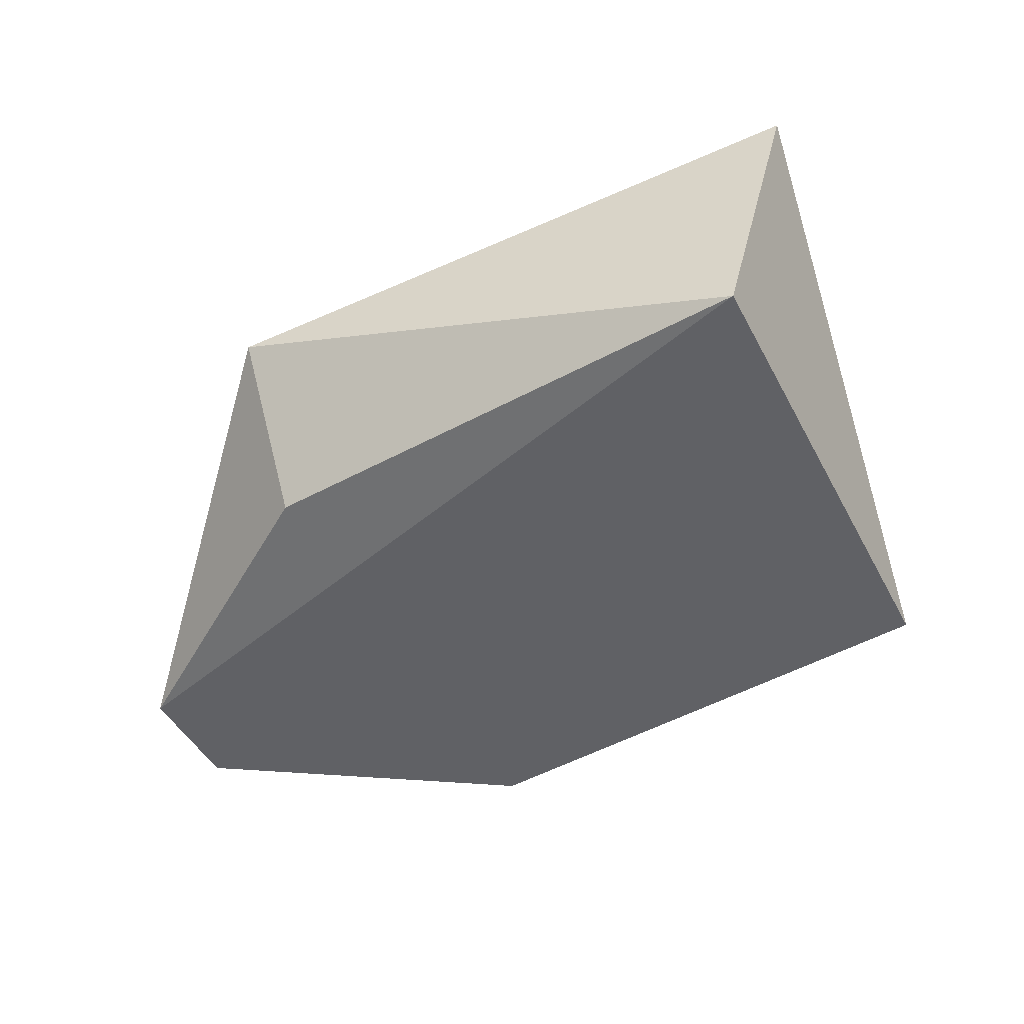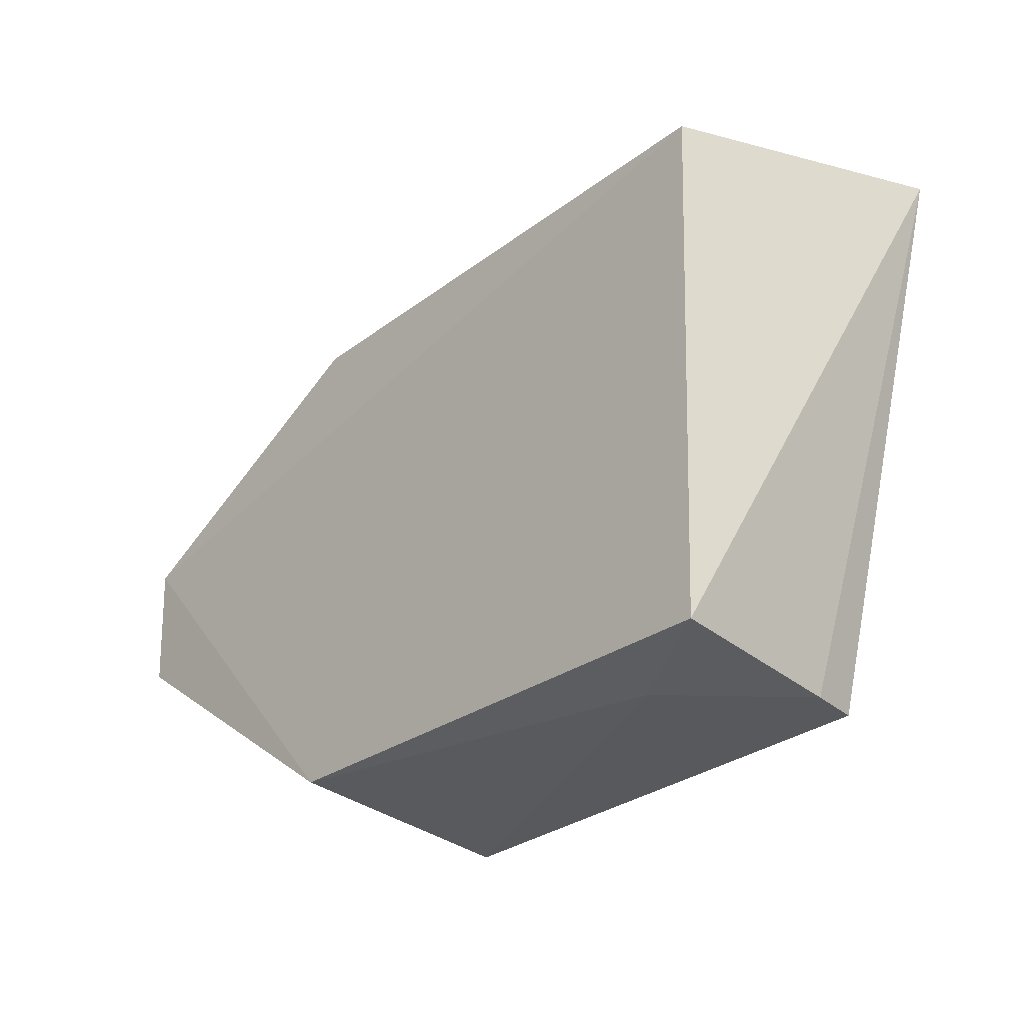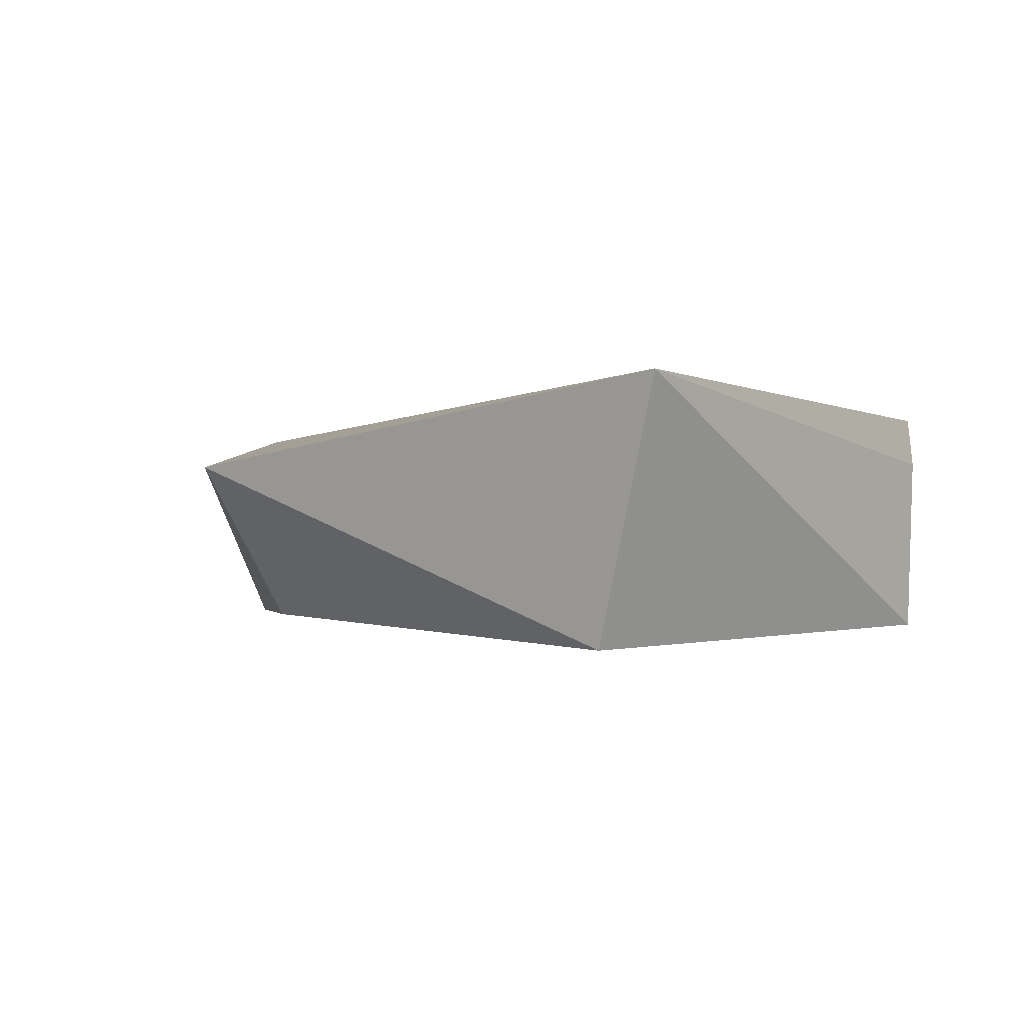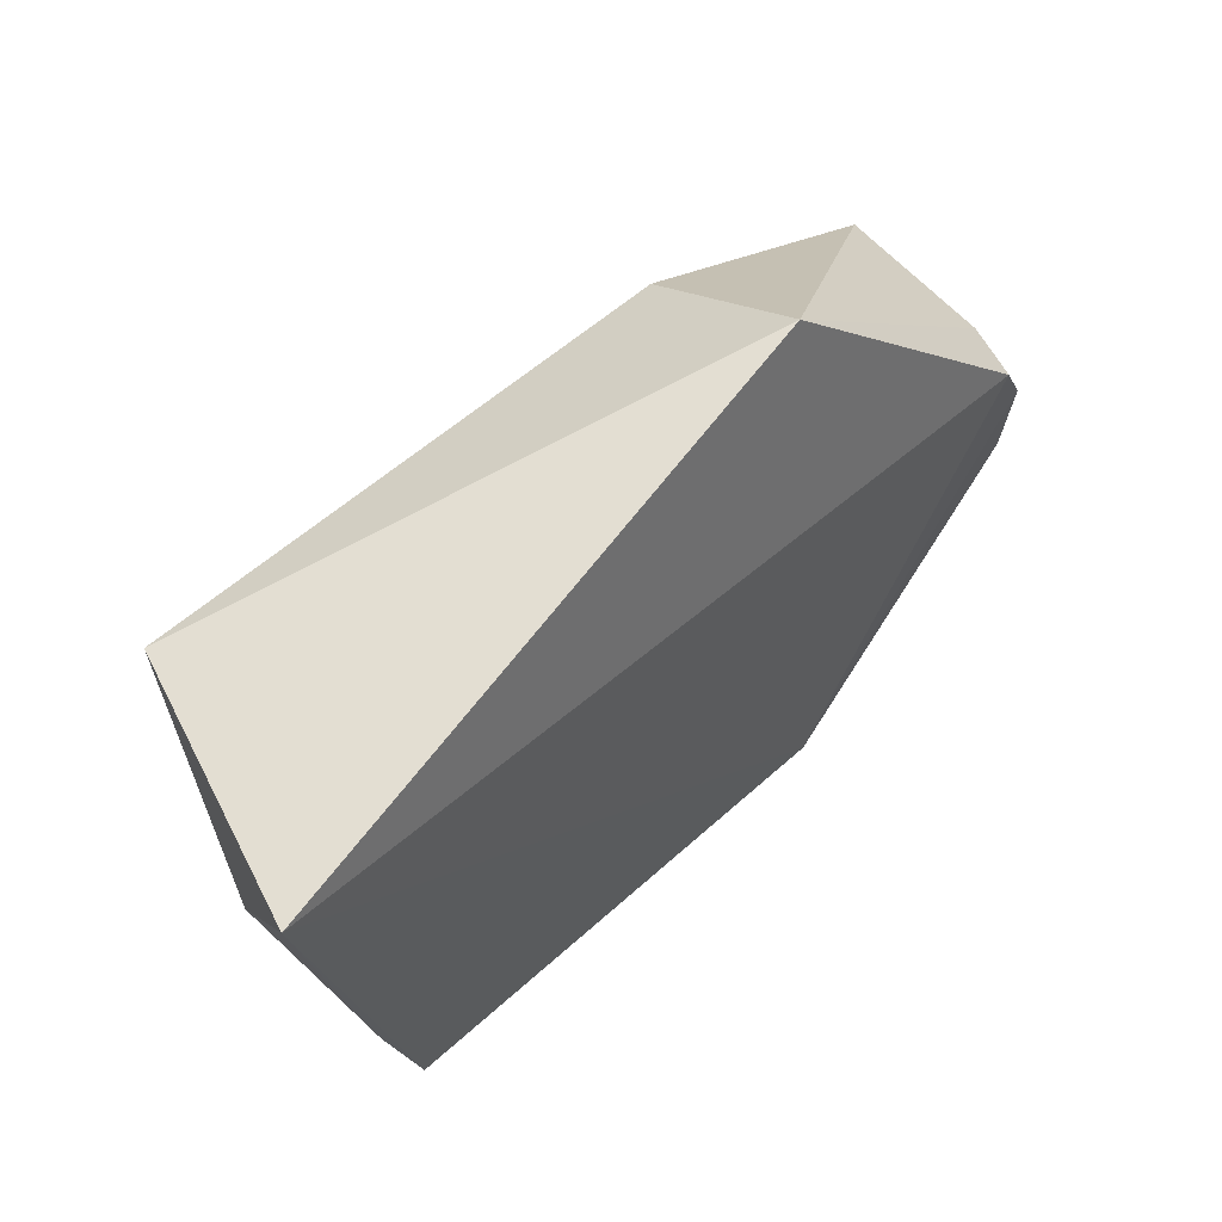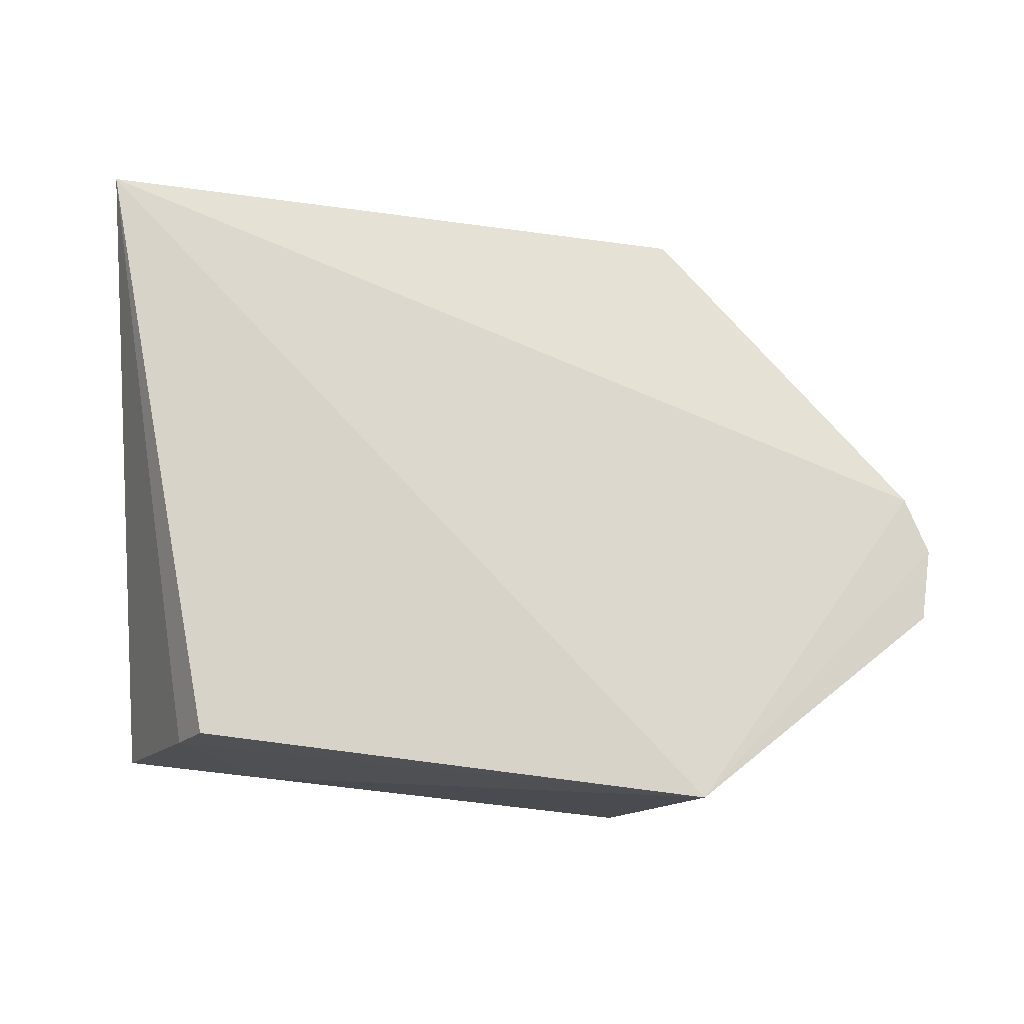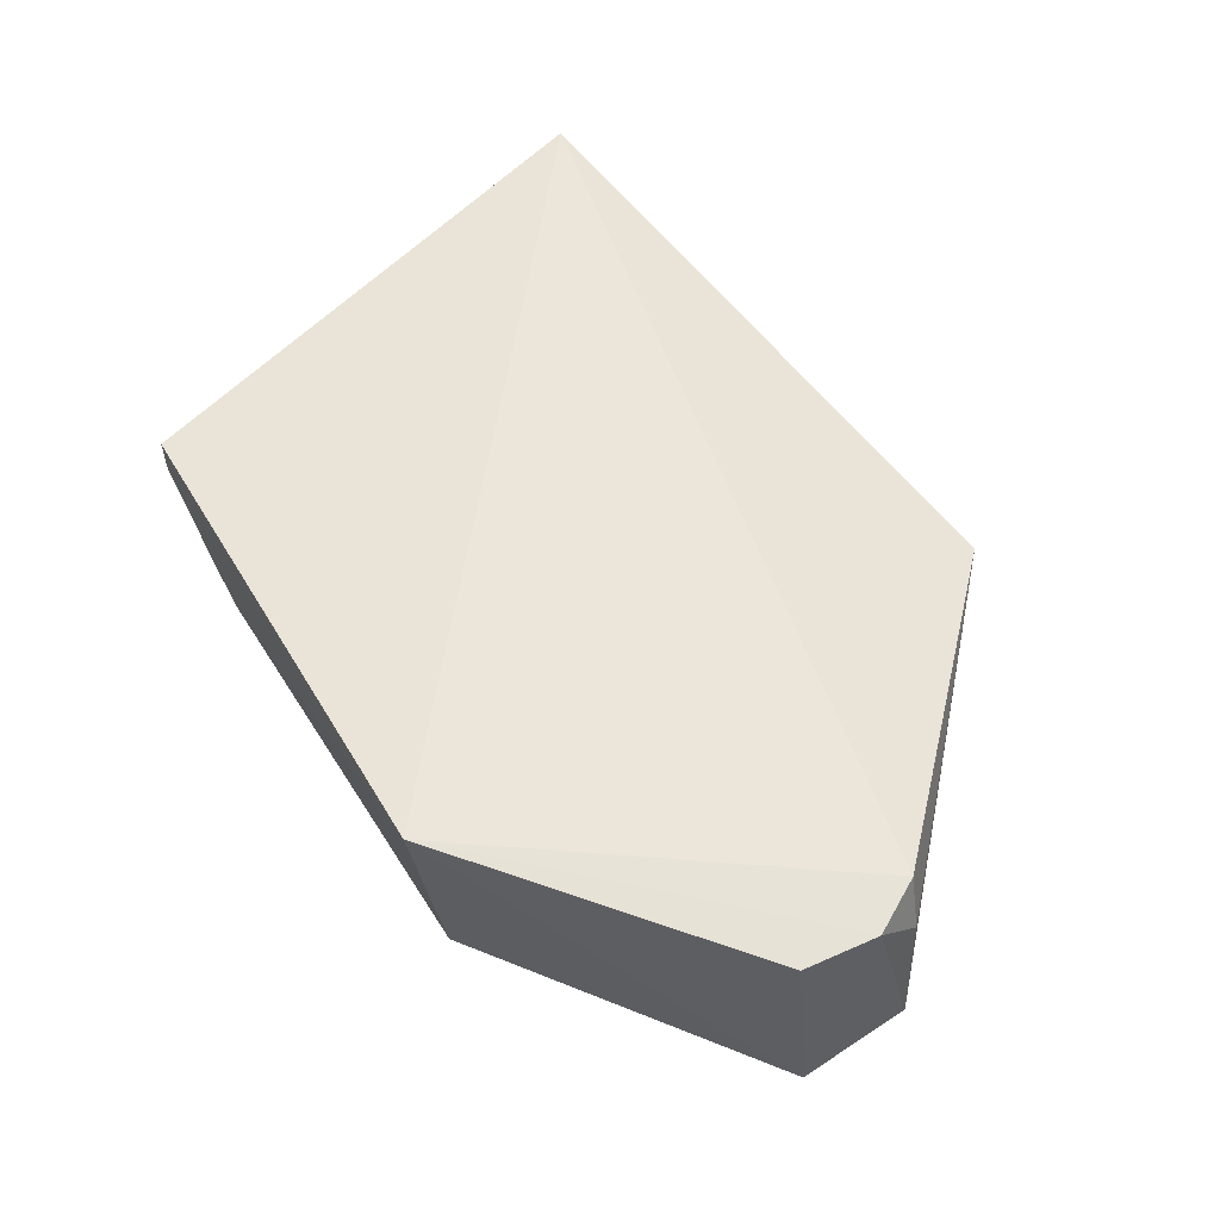
<metadata>
{"format":"obj","ext":"obj","renderer":"f3d","projection":"perspective","resolution":1024,"background":"white","views":[{"elev":-50.5,"azim":29.3,"up":"+Y"},{"elev":-26.3,"azim":47.3,"up":"+Z"},{"elev":0.1,"azim":48.3,"up":"+Y"},{"elev":58.6,"azim":135.5,"up":"+Z"},{"elev":-20.8,"azim":159.2,"up":"+Z"},{"elev":57.1,"azim":-123.0,"up":"+Y"}]}
</metadata>
<code>
v 0.02941 0.1004 0.03602
v 0.0242 0.08385 0.03543
v 0.0231 0.08408 0.003652
v -0.00994 0.09909 0.0008797
v -0.009956 0.09525 0.04114
v 0.02196 0.09863 0.002133
v -0.02659 0.09789 0.02343
v 0.02249 0.09546 0.002265
v -0.02892 0.0841 0.01555
v 0.01582 0.08817 0.002409
v -0.02766 0.09753 0.0151
v -0.02866 0.08378 0.02323
v -0.01 0.084 0.002727
v -0.0284 0.09764 0.01994
v -0.01014 0.08458 0.03436
v -0.02796 0.09414 0.02314
v -0.009888 0.08811 0.002206
f 1 2 3
f 5 2 1
f 6 4 1
f 7 5 1
f 7 1 4
f 8 6 1
f 8 1 3
f 8 4 6
f 10 8 3
f 10 4 8
f 11 4 9
f 12 3 2
f 13 9 4
f 13 10 3
f 13 12 9
f 13 3 12
f 14 7 4
f 14 4 11
f 14 11 9
f 14 9 12
f 15 12 2
f 15 2 5
f 15 5 12
f 16 12 5
f 16 5 7
f 16 14 12
f 16 7 14
f 17 13 4
f 17 4 10
f 17 10 13

</code>
